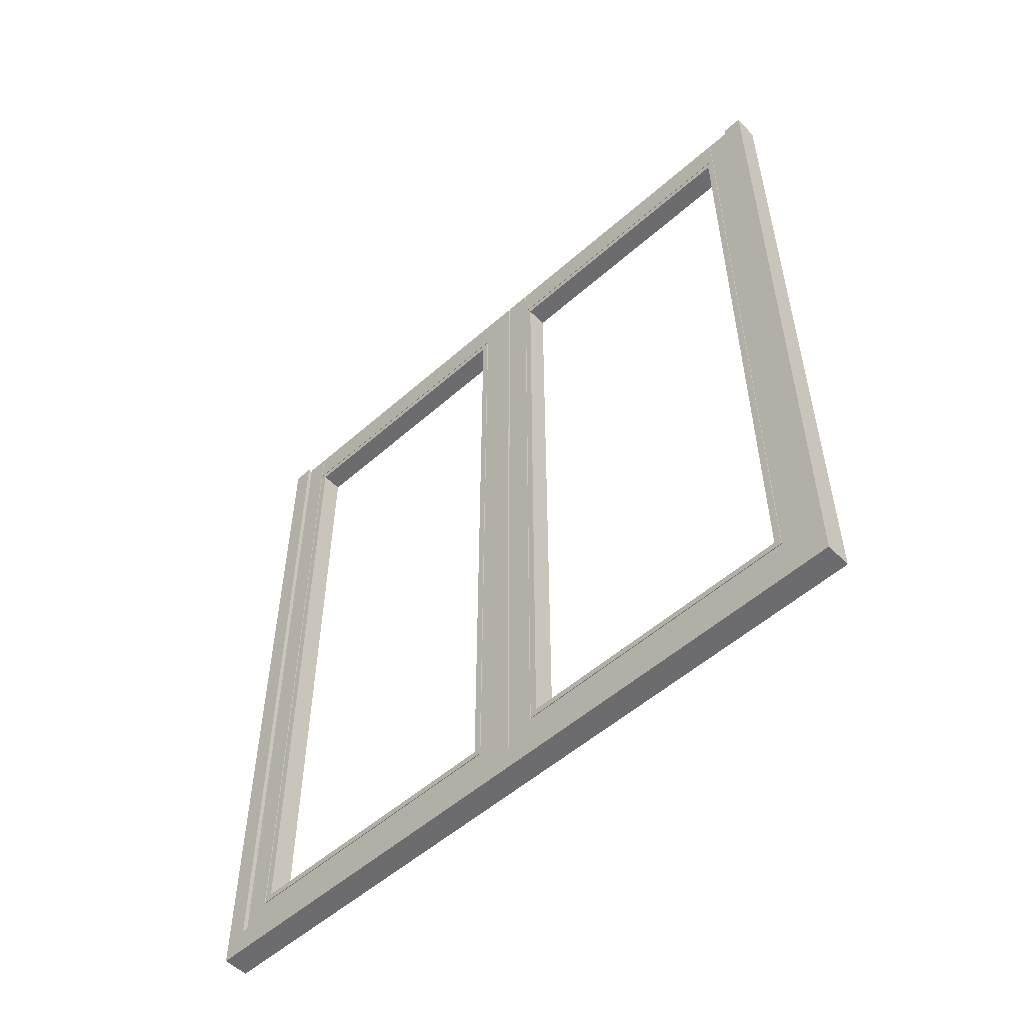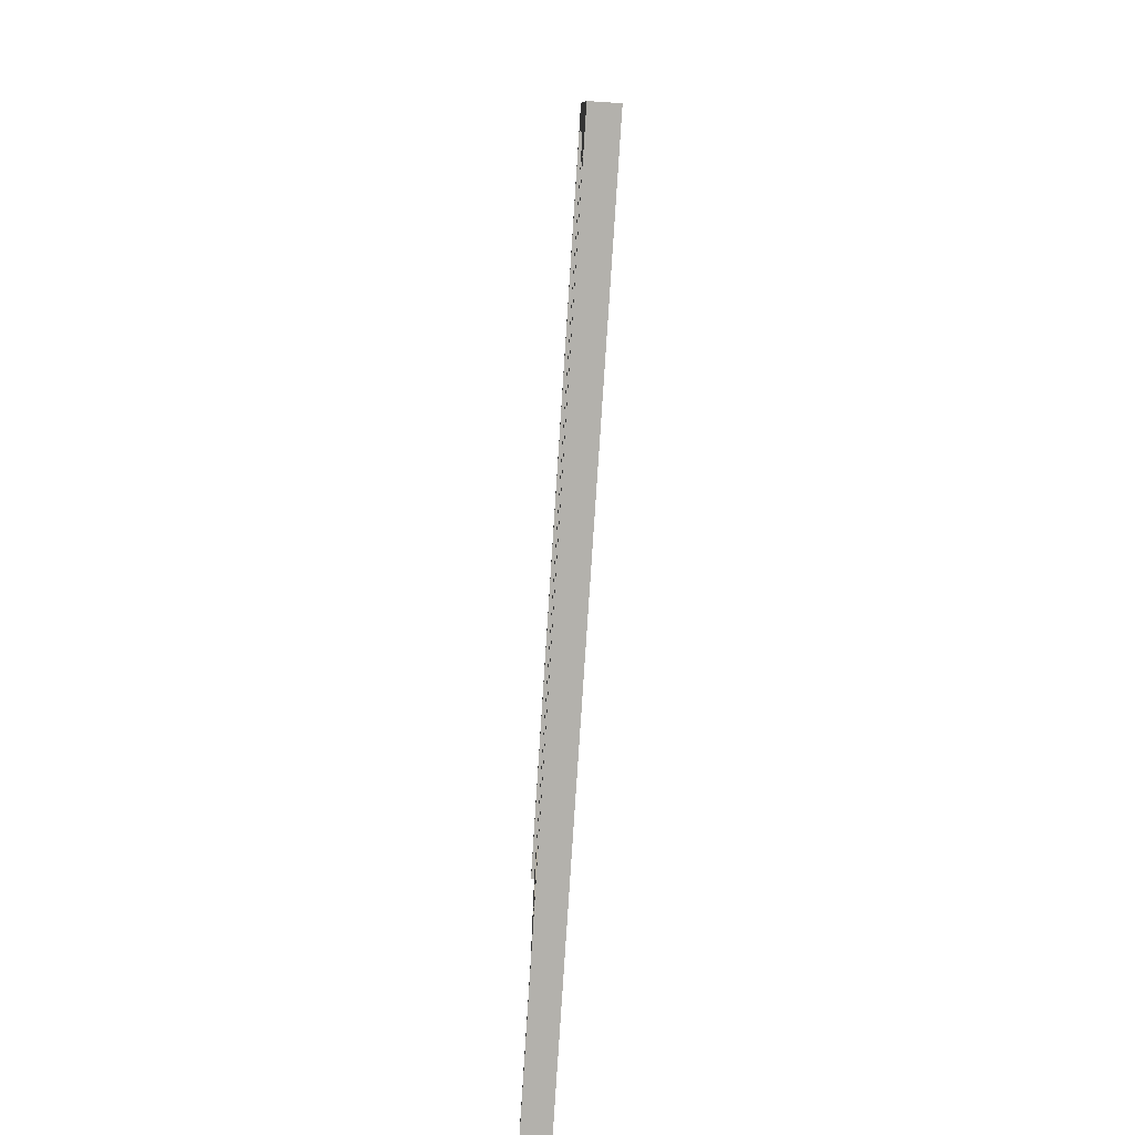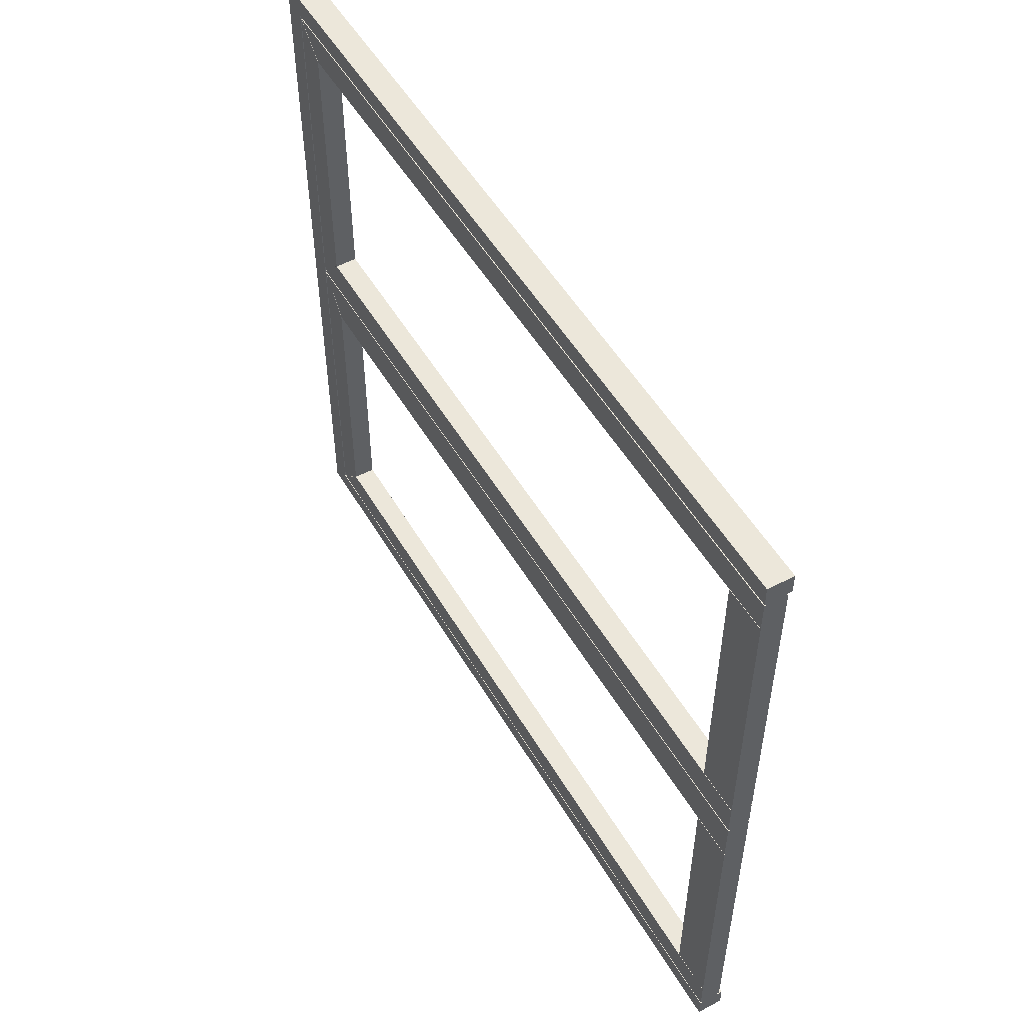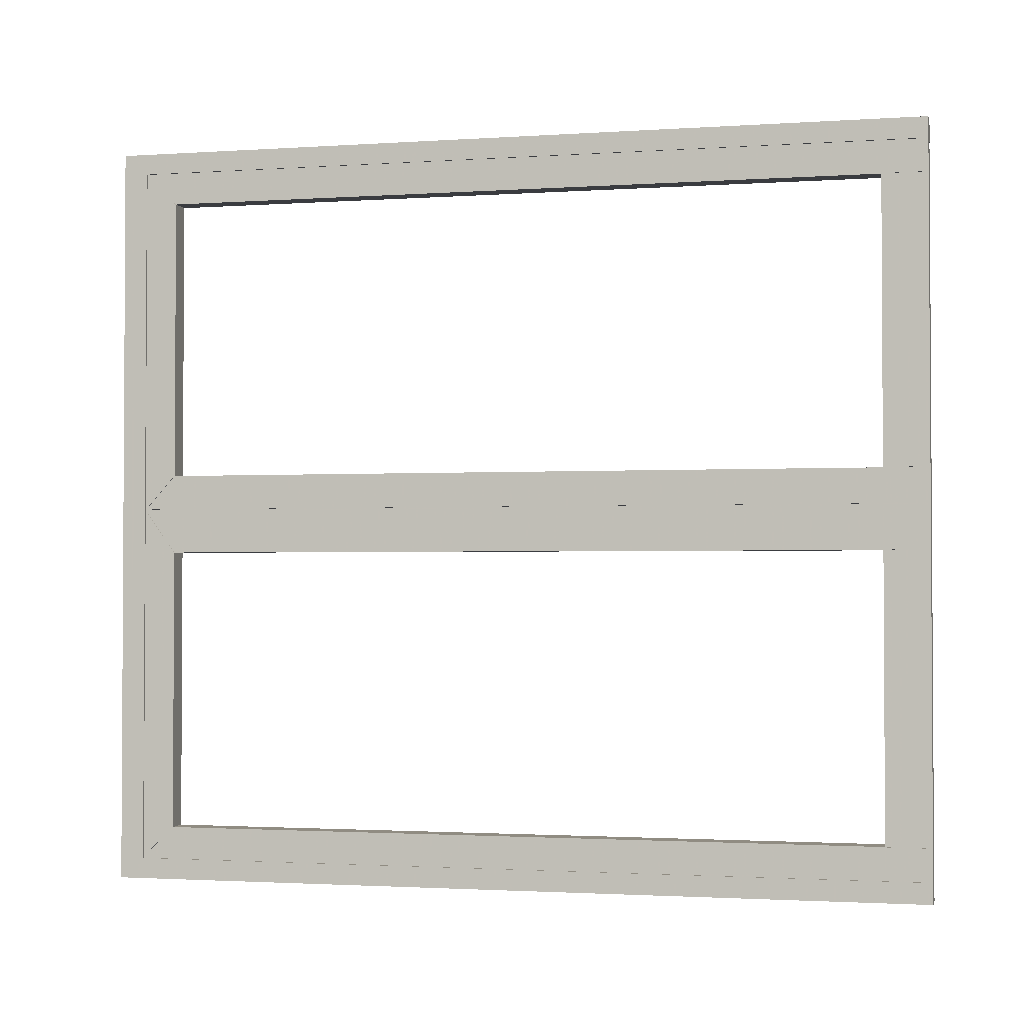
<metadata>
{"format":"obj","ext":"obj","renderer":"f3d","projection":"perspective","resolution":1024,"background":"white","views":[{"elev":-53.8,"azim":-46.8,"up":"+Y"},{"elev":-79.1,"azim":-3.7,"up":"+Z"},{"elev":52.3,"azim":150.2,"up":"+Z"},{"elev":-1.9,"azim":103.5,"up":"+Z"}]}
</metadata>
<code>
v 0.0325 0 -1.463
v -0.0425 0 -1.463
v 0.0325 1.631e-07 0.72
v -0.0425 1.631e-07 0.72
v 0.0325 -2.4 -1.463
v -0.0425 -2.4 -1.463
v 0.0325 -2.4 0.72
v -0.0425 -2.4 0.72
v 0.0325 1.553e-07 0.66
v 0.0325 0 -1.403
v 0.0325 -2.33 -1.403
v 0.0325 -2.33 0.66
v -0.0425 0 -1.403
v -0.0425 1.493e-07 0.66
v -0.0425 -2.325 0.66
v -0.0425 -2.325 -1.403
v 0.0275 1.551e-07 0.66
v 0.0275 0 -1.403
v 0.0275 -2.33 -1.403
v 0.0275 -2.33 0.66
v 0.0275 1.556e-07 0.655
v 0.0275 0 -1.398
v 0.0275 -2.325 -1.398
v 0.0275 -2.325 0.655
v 0.0325 1.558e-07 0.655
v 0.0325 0 -1.398
v -0.0275 0 -1.403
v -0.0275 1.493e-07 0.66
v -0.0275 -2.325 0.66
v -0.0275 -2.325 -1.403
v -0.0275 0 -1.398
v -0.0275 1.497e-07 0.655
v -0.0275 -2.32 0.655
v -0.0275 -2.32 -1.398
v -0.0325 0 -1.398
v -0.0325 1.497e-07 0.655
v -0.0325 -2.32 0.655
v -0.0325 -2.32 -1.398
v 0.0325 1.765e-07 0.5663
v 0.03125 -2.325 0.655
v -0.0325 0 -0.2566
v 0.0325 0 -0.2553
v -0.0325 0 -0.3566
v 0.0325 0 -0.3566
v -0.0325 -2.32 -0.3566
v -0.0325 0 -0.3616
v 0.0325 0 -0.3616
v -0.0325 -2.32 -0.3616
v 0.0325 -2.323 -0.3616
v -0.0325 0 -0.4866
v 0.0325 0 -0.4853
v 0.0325 0 -1.309
v -0.0325 -0.13 0.565
v 0.0325 -0.13 0.5638
v -0.0325 -0.13 -0.2566
v 0.0325 -0.13 -0.2578
v -0.0325 -0.13 -0.4866
v 0.0325 -0.13 -0.4878
v -0.0325 -0.13 -1.308
v 0.0325 -0.13 -1.309
v 0.03125 -2.325 -1.398
v -0.0325 -2.235 0.565
v 0.0325 -2.233 0.565
v -0.0325 -2.235 -0.2566
v 0.0325 -2.233 -0.2566
v 0.0325 -2.325 -0.3548
v -0.0325 -2.235 -0.4866
v 0.0325 -2.233 -0.4866
v -0.0325 -2.235 -1.308
v 0.0325 -2.233 -1.308
v -0.0275 -2.32 -0.3566
v -0.0275 -2.32 -0.3616
v -0.0275 0 -0.3616
v -0.0275 0 -0.3566
v -0.0275 -2.325 -0.3566
v -0.0275 -2.325 -0.3616
v -0.0325 0 -1.328
v -0.0325 -2.255 -1.328
v -0.0325 0 -1.331
v -0.0325 -2.258 -1.331
v -0.0325 0 -0.4666
v -0.0325 -2.32 -0.4666
v -0.0325 -2.253 -0.4666
v -0.0325 -2.32 -0.4641
v -0.0325 0 -0.4641
v -0.0325 -2.255 -0.4641
v -0.0325 -2.32 -0.2766
v -0.0325 0 -0.2766
v -0.0325 -2.255 -0.2766
v -0.0325 0 -0.2791
v -0.0325 -2.32 -0.2791
v -0.0325 1.749e-07 0.585
v -0.0325 -2.255 0.585
v -0.0325 1.747e-07 0.5875
v -0.0325 -2.257 0.5875
v -0.0325 -0.1075 0.565
v -0.0325 -0.1075 -0.2566
v -0.0325 -0.1075 -0.4866
v -0.0325 -0.1075 -1.308
v -0.0325 -0.1075 -0.3566
v -0.0325 -0.1075 -0.3616
v -0.0325 -0.1075 -1.328
v -0.0325 -0.1075 -0.4666
v -0.0325 -0.1075 -0.4641
v -0.0325 -0.1075 -0.2766
v -0.0325 -0.1075 -0.2791
v -0.0325 -0.1075 0.585
v -0.0325 -0.105 -0.2566
v -0.0325 -0.105 -0.4866
v -0.0325 -0.105 -0.3566
v -0.0325 -0.105 -1.328
v -0.0325 -0.105 -0.4666
v -0.0325 -0.105 -0.4641
v -0.0325 -0.105 -0.2766
v -0.0325 -0.105 -0.2791
v -0.0325 -0.105 0.585
v -0.0325 -0.105 -0.3616
v -0.0325 -2.255 -0.3616
v -0.0325 -2.255 -0.4644
v -0.0325 -2.255 -0.4666
v -0.0325 -2.255 -0.2791
v -0.0325 -2.255 -0.3566
v -0.0325 -2.255 -1.331
v -0.0325 -2.255 -0.4641
v -0.0325 -2.255 0.5875
v -0.0325 -2.258 -0.3616
v -0.0325 -2.258 -0.2791
v -0.0325 -2.258 -1.328
v -0.0325 -2.258 -0.4616
v -0.0325 -2.258 -0.4641
v -0.0325 -2.258 -0.2766
v -0.0325 -2.258 0.585
v -0.0325 -2.258 -0.4666
v -0.0325 -2.258 -0.3566
v -0.03 0 -1.328
v -0.03 -0.105 -1.328
v -0.03 -0.105 -0.4866
v -0.03 -0.105 -0.4666
v -0.03 0 -0.4666
v -0.03 0 -0.4641
v -0.03 -0.105 -0.4641
v -0.03 -0.1075 -0.4641
v -0.03 -2.255 -0.4641
v -0.03 -2.255 -0.4644
v -0.03 -2.255 -0.4641
v -0.03 -2.258 -0.4641
v -0.03 -2.258 -0.4666
v -0.03 -2.258 -1.328
v -0.03 -2.258 -1.331
v -0.03 -2.255 -1.331
v -0.03 0 -1.331
v -0.03 -2.255 -0.4666
v -0.03 -2.253 -0.4666
v -0.03 -0.1075 -0.4666
v -0.03 -0.1075 -0.4866
v -0.03 -0.1075 -1.328
v -0.03 -2.255 -1.328
v -0.03 0 -0.2766
v -0.03 -0.105 -0.2766
v -0.03 -0.105 -0.2566
v -0.03 -0.105 0.585
v -0.03 1.749e-07 0.585
v -0.03 1.747e-07 0.5875
v -0.03 -2.255 0.5875
v -0.03 -2.257 0.5875
v -0.03 -2.258 0.585
v -0.03 -2.258 -0.2766
v -0.03 -2.258 -0.2791
v -0.03 -2.255 -0.2791
v -0.03 -0.1075 -0.2791
v -0.03 -0.105 -0.2791
v -0.03 0 -0.2791
v -0.03 -0.1075 -0.2766
v -0.03 -2.255 -0.2766
v -0.03 -2.255 0.585
v -0.03 -0.1075 0.585
v -0.03 -0.1075 -0.2566
v 0.0275 0 -0.3566
v 0.0275 0 -0.3616
v 0.0275 -2.33 -0.3616
v 0.0275 -2.325 -0.3616
v 0.0275 -2.325 -0.3566
v 0.0275 -2.33 -0.3566
v 0.0325 -2.323 0.655
v 0.0325 -2.325 0.6532
v 0.0325 -2.325 -0.3632
v 0.03125 -2.325 -0.3616
v 0.0325 -2.325 -1.396
v 0.0325 -2.323 -1.398
v 0.03125 -2.235 0.565
v 0.0325 -2.235 0.5632
v 0.0325 -2.235 -0.2548
v 0.03125 -2.235 -0.2566
v 0.0325 -2.323 -0.3566
v 0.03125 -2.325 -0.3566
v 0.03125 -2.235 -0.4866
v 0.0325 -2.235 -0.4882
v 0.0325 -2.235 -1.306
v 0.03125 -2.235 -1.308
v 0.03 -2.325 -0.3548
v 0.03 -2.235 -0.2548
v 0.03 -2.233 -0.2566
v 0.03 -2.323 -0.3566
v 0.03 -2.325 -1.396
v 0.03 -2.235 -1.306
v 0.03 -2.233 -1.308
v 0.03 -2.323 -1.398
v 0.03 -2.323 0.655
v 0.03 -2.233 0.565
v 0.03 -2.235 0.5632
v 0.03 -2.325 0.6532
v 0.03 -2.323 -0.3616
v 0.03 -2.233 -0.4866
v 0.03 -2.235 -0.4882
v 0.03 -2.325 -0.3632
v 0.0325 -0.13 -1.398
v 0.0325 -0.13 0.655
v 0.0325 -0.13 -0.3566
v 0.0325 -0.13 -0.3616
v 0.0325 1.767e-07 0.5638
v 0.0325 0 -0.2578
v 0.0325 0 -0.4878
v 0.0325 0 -1.307
v 0.03125 -0.13 0.565
v 0.0325 -0.1312 0.565
v 0.0325 -0.13 0.5663
v 0.0325 -0.1312 -0.2566
v 0.03125 -0.13 -0.2566
v 0.0325 -0.13 -0.2553
v 0.03125 -0.13 -0.4866
v 0.0325 -0.1312 -0.4866
v 0.0325 -0.13 -0.4853
v 0.0325 -0.1312 -1.308
v 0.03125 -0.13 -1.308
v 0.0325 -0.13 -1.307
v 0.03 -0.13 0.5663
v 0.03 1.765e-07 0.5663
v 0.03 1.767e-07 0.5638
v 0.03 -0.13 0.5638
v 0.03 -0.13 -0.2553
v 0.03 0 -0.2553
v 0.03 0 -0.2578
v 0.03 -0.13 -0.2578
v 0.03 -0.13 -0.4853
v 0.03 0 -0.4853
v 0.03 0 -0.4878
v 0.03 -0.13 -0.4878
v 0.03 -0.13 -1.307
v 0.03 0 -1.307
v 0.03 0 -1.309
v 0.03 -0.13 -1.309
f 5 6 8
f 8 7 5
f 1 2 6
f 6 5 1
f 38 35 79
f 38 79 123
f 38 123 80
f 4 3 7
f 7 8 4
f 39 226 217
f 217 25 39
f 1 5 11
f 11 10 1
f 5 7 12
f 12 11 5
f 7 3 9
f 9 12 7
f 4 8 15
f 15 14 4
f 8 6 16
f 16 15 8
f 6 2 13
f 13 16 6
f 10 11 19
f 19 18 10
f 11 12 20
f 11 20 183
f 11 183 180
f 11 180 19
f 12 9 17
f 17 20 12
f 18 19 23
f 23 22 18
f 180 181 23
f 23 19 180
f 20 17 21
f 21 24 20
f 216 26 22
f 23 61 189
f 22 23 189
f 216 22 189
f 24 21 25
f 217 184 40
f 25 217 40
f 24 25 40
f 14 15 29
f 29 28 14
f 15 16 30
f 15 30 76
f 15 76 75
f 15 75 29
f 16 13 27
f 27 30 16
f 28 29 33
f 33 32 28
f 75 71 33
f 33 29 75
f 30 27 31
f 31 34 30
f 32 33 37
f 37 36 32
f 34 31 35
f 35 38 34
f 42 229 54
f 54 220 42
f 92 116 108
f 108 41 92
f 44 218 56
f 56 221 44
f 90 115 110
f 110 43 90
f 178 179 181
f 181 182 178
f 71 75 76
f 71 76 72
f 71 72 73
f 71 73 74
f 51 232 219
f 219 47 51
f 81 112 109
f 109 50 81
f 223 235 58
f 58 222 223
f 26 216 60
f 60 52 26
f 66 185 191
f 191 192 66
f 62 93 89
f 89 64 62
f 188 186 197
f 197 198 188
f 67 83 120
f 67 120 78
f 67 78 69
f 73 72 48
f 73 48 126
f 73 126 118
f 73 118 101
f 73 101 117
f 73 117 46
f 71 74 43
f 71 43 110
f 71 110 100
f 71 100 122
f 71 122 134
f 71 134 45
f 30 34 72
f 72 76 30
f 72 34 38
f 72 38 82
f 72 82 84
f 72 84 48
f 71 45 91
f 71 91 87
f 71 87 37
f 71 37 33
f 50 109 111
f 111 77 50
f 151 135 136
f 151 136 156
f 151 156 157
f 151 157 150
f 140 141 138
f 138 139 140
f 153 144 152
f 46 117 113
f 113 85 46
f 86 129 130
f 41 108 114
f 114 88 41
f 91 127 131
f 131 87 91
f 158 159 171
f 171 172 158
f 45 134 127
f 127 91 45
f 161 162 163
f 161 163 164
f 164 175 176
f 161 164 176
f 175 165 166
f 36 37 95
f 36 95 125
f 36 125 94
f 107 93 62
f 107 62 53
f 107 53 96
f 53 55 97
f 97 96 53
f 103 83 67
f 103 67 57
f 103 57 98
f 57 59 99
f 99 98 57
f 78 102 99
f 78 99 59
f 78 59 69
f 143 144 153
f 143 153 154
f 143 154 142
f 118 124 104
f 104 101 118
f 89 105 97
f 89 97 55
f 89 55 64
f 161 176 177
f 177 160 161
f 106 100 110
f 110 115 106
f 154 155 137
f 137 138 154
f 137 155 156
f 156 136 137
f 142 154 138
f 138 141 142
f 101 104 113
f 113 117 101
f 177 173 159
f 159 160 177
f 173 170 171
f 171 159 173
f 166 167 174
f 174 175 166
f 147 148 157
f 157 152 147
f 145 146 147
f 145 147 152
f 145 152 144
f 170 173 174
f 174 169 170
f 100 106 121
f 121 122 100
f 157 149 150
f 124 86 119
f 86 124 118
f 86 118 126
f 86 126 129
f 164 165 175
f 149 157 148
f 129 126 48
f 129 48 84
f 129 84 130
f 169 174 167
f 167 168 169
f 127 134 122
f 122 121 127
f 37 87 131
f 37 131 132
f 37 132 95
f 82 38 80
f 82 80 128
f 82 128 133
f 84 82 133
f 133 130 84
f 77 111 136
f 136 135 77
f 111 109 137
f 137 136 111
f 109 112 138
f 138 137 109
f 112 81 139
f 139 138 112
f 85 113 141
f 141 140 85
f 113 104 142
f 142 141 113
f 104 124 143
f 143 142 104
f 124 119 144
f 144 143 124
f 119 86 145
f 145 144 119
f 86 130 146
f 146 145 86
f 130 133 147
f 147 146 130
f 133 128 148
f 148 147 133
f 128 80 149
f 149 148 128
f 80 123 150
f 150 149 80
f 123 79 151
f 151 150 123
f 120 83 153
f 153 152 120
f 83 103 154
f 154 153 83
f 103 98 155
f 155 154 103
f 156 155 98
f 156 98 99
f 156 99 102
f 102 78 157
f 157 156 102
f 78 120 152
f 152 157 78
f 88 114 159
f 159 158 88
f 114 108 160
f 160 159 114
f 108 116 161
f 161 160 108
f 116 92 162
f 162 161 116
f 94 125 164
f 164 163 94
f 125 95 165
f 165 164 125
f 95 132 166
f 166 165 95
f 132 131 167
f 167 166 132
f 131 127 168
f 168 167 131
f 127 121 169
f 169 168 127
f 121 106 170
f 170 169 121
f 106 115 171
f 171 170 106
f 115 90 172
f 172 171 115
f 105 89 174
f 174 173 105
f 89 93 175
f 175 174 89
f 93 107 176
f 176 175 93
f 177 176 107
f 177 107 96
f 177 96 97
f 97 105 173
f 173 177 97
f 63 225 224
f 63 224 53
f 63 53 62
f 63 62 190
f 54 229 228
f 54 228 55
f 54 55 53
f 54 53 224
f 227 65 193
f 227 193 64
f 227 64 55
f 227 55 228
f 192 191 190
f 192 190 62
f 192 62 64
f 192 64 193
f 68 231 230
f 68 230 57
f 68 57 67
f 68 67 196
f 58 235 234
f 58 234 59
f 58 59 57
f 58 57 230
f 233 70 199
f 233 199 69
f 233 69 59
f 233 59 234
f 198 197 196
f 198 196 67
f 198 67 69
f 198 69 199
f 181 179 47
f 219 49 187
f 47 219 187
f 181 47 187
f 182 195 194
f 218 44 178
f 194 218 178
f 182 194 178
f 183 182 181
f 181 180 183
f 20 24 182
f 182 183 20
f 185 66 195
f 185 195 182
f 185 182 24
f 185 24 40
f 186 188 61
f 61 23 181
f 186 61 181
f 186 181 187
f 40 184 185
f 49 186 187
f 61 188 189
f 63 190 191
f 65 192 193
f 66 194 195
f 68 196 197
f 70 198 199
f 201 202 203
f 203 200 201
f 205 206 207
f 207 204 205
f 209 210 211
f 211 208 209
f 213 214 215
f 215 212 213
f 66 192 201
f 201 200 66
f 192 65 202
f 202 201 192
f 65 194 203
f 203 202 65
f 194 66 200
f 200 203 194
f 188 198 205
f 205 204 188
f 198 70 206
f 206 205 198
f 70 189 207
f 207 206 70
f 189 188 204
f 204 207 189
f 184 63 209
f 209 208 184
f 63 191 210
f 210 209 63
f 191 185 211
f 211 210 191
f 185 184 208
f 208 211 185
f 49 68 213
f 213 212 49
f 68 197 214
f 214 213 68
f 197 186 215
f 215 214 197
f 186 49 212
f 212 215 186
f 217 226 225
f 217 225 63
f 217 63 184
f 56 218 194
f 56 194 65
f 56 65 227
f 219 232 231
f 219 231 68
f 219 68 49
f 60 216 189
f 60 189 70
f 60 70 233
f 54 224 225
f 225 226 54
f 56 227 228
f 228 229 56
f 58 230 231
f 231 232 58
f 60 233 234
f 234 235 60
f 237 238 239
f 239 236 237
f 241 242 243
f 243 240 241
f 245 246 247
f 247 244 245
f 249 250 251
f 251 248 249
f 226 39 237
f 237 236 226
f 220 54 239
f 239 238 220
f 54 226 236
f 236 239 54
f 229 42 241
f 241 240 229
f 221 56 243
f 243 242 221
f 56 229 240
f 240 243 56
f 232 51 245
f 245 244 232
f 222 58 247
f 247 246 222
f 58 232 244
f 244 247 58
f 235 223 249
f 249 248 235
f 52 60 251
f 251 250 52
f 60 235 248
f 248 251 60
f 245 51 47
f 245 47 179
f 178 44 221
f 178 221 242
f 178 242 241
f 241 42 220
f 241 220 238
f 178 241 238
f 237 39 25
f 237 25 21
f 238 237 21
f 9 3 4
f 17 9 4
f 21 17 4
f 4 14 28
f 21 4 28
f 238 21 28
f 178 238 28
f 179 178 28
f 32 36 94
f 32 94 163
f 32 163 162
f 162 92 41
f 41 88 158
f 162 41 158
f 32 162 158
f 172 90 43
f 172 43 74
f 158 172 74
f 32 158 74
f 73 46 85
f 73 85 140
f 73 140 139
f 139 81 50
f 50 77 135
f 139 50 135
f 73 139 135
f 151 79 35
f 151 35 31
f 135 151 31
f 73 135 31
f 27 13 2
f 2 1 10
f 2 10 18
f 27 2 18
f 31 27 18
f 31 18 22
f 73 31 22
f 74 73 22
f 32 74 22
f 28 32 22
f 179 28 22
f 22 26 52
f 22 52 250
f 22 250 249
f 249 223 222
f 249 222 246
f 22 249 246
f 179 22 246
f 245 179 246

</code>
